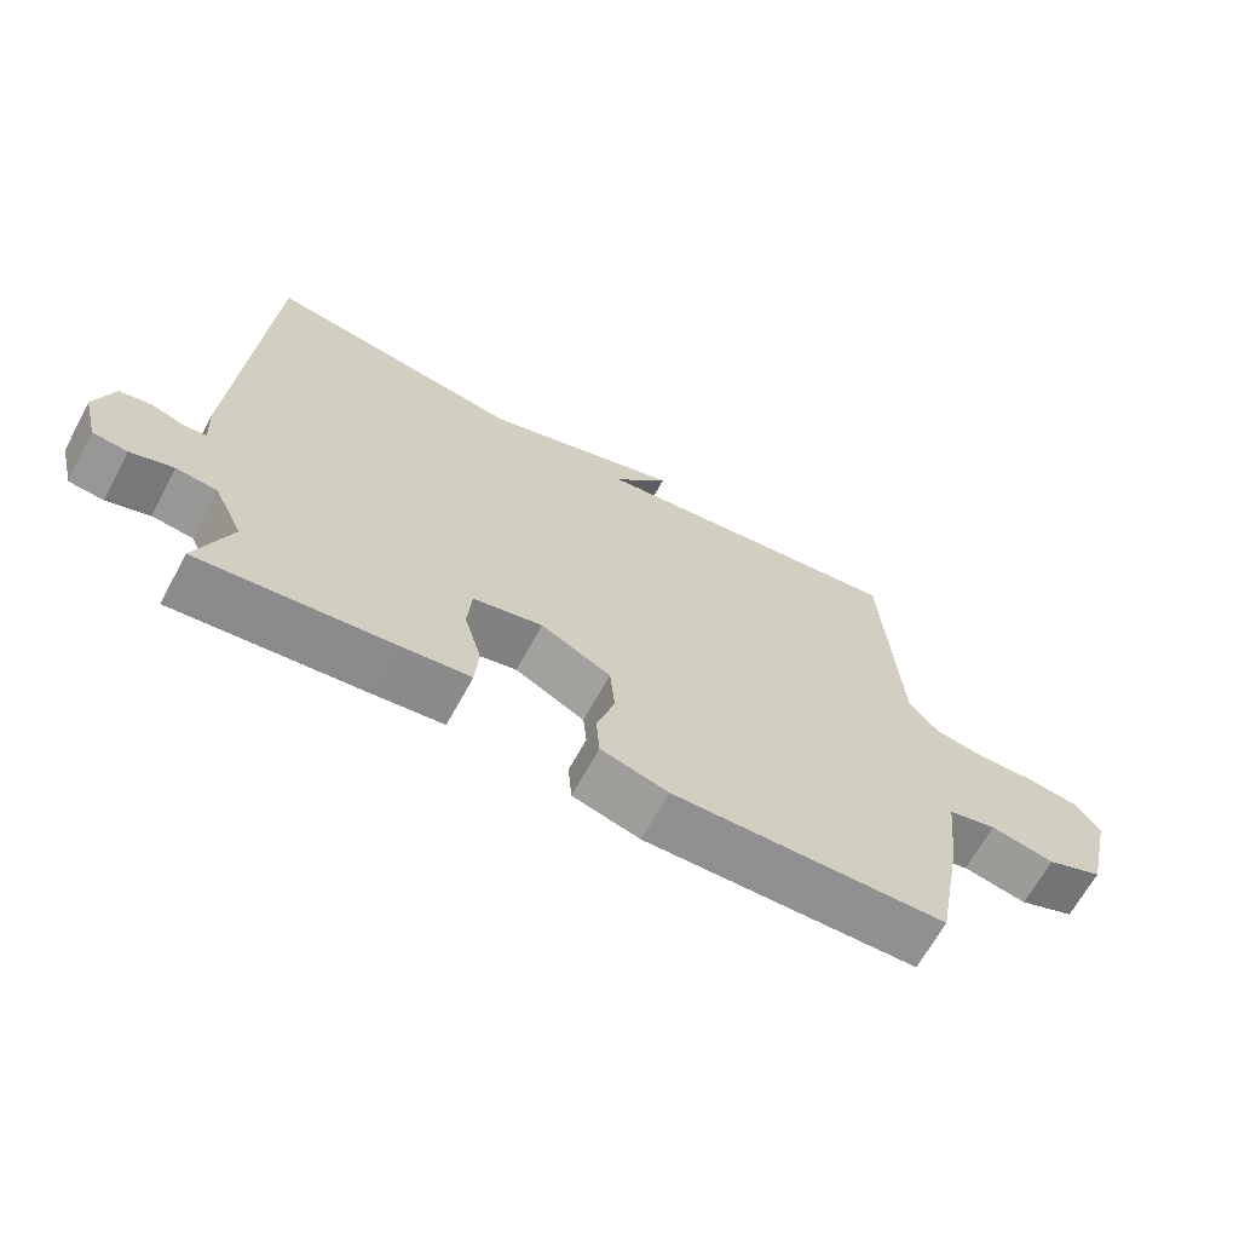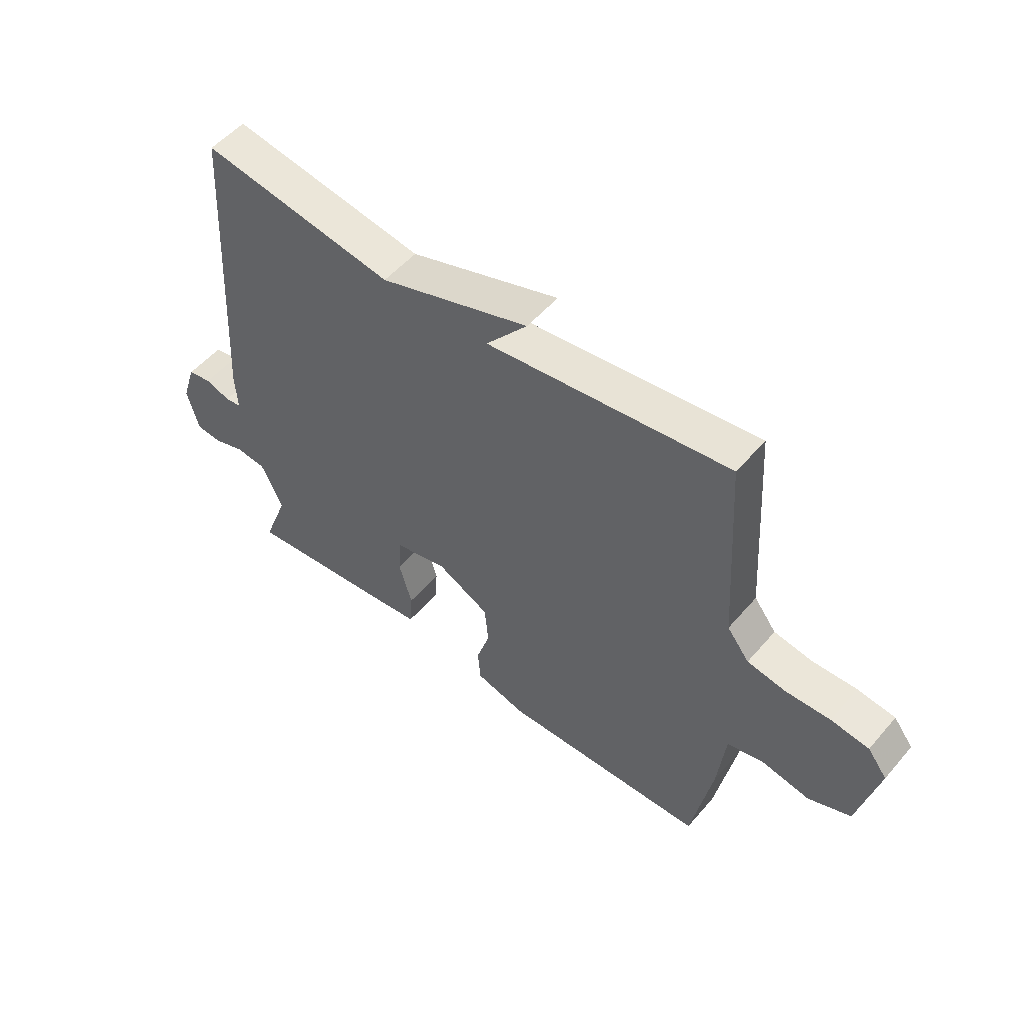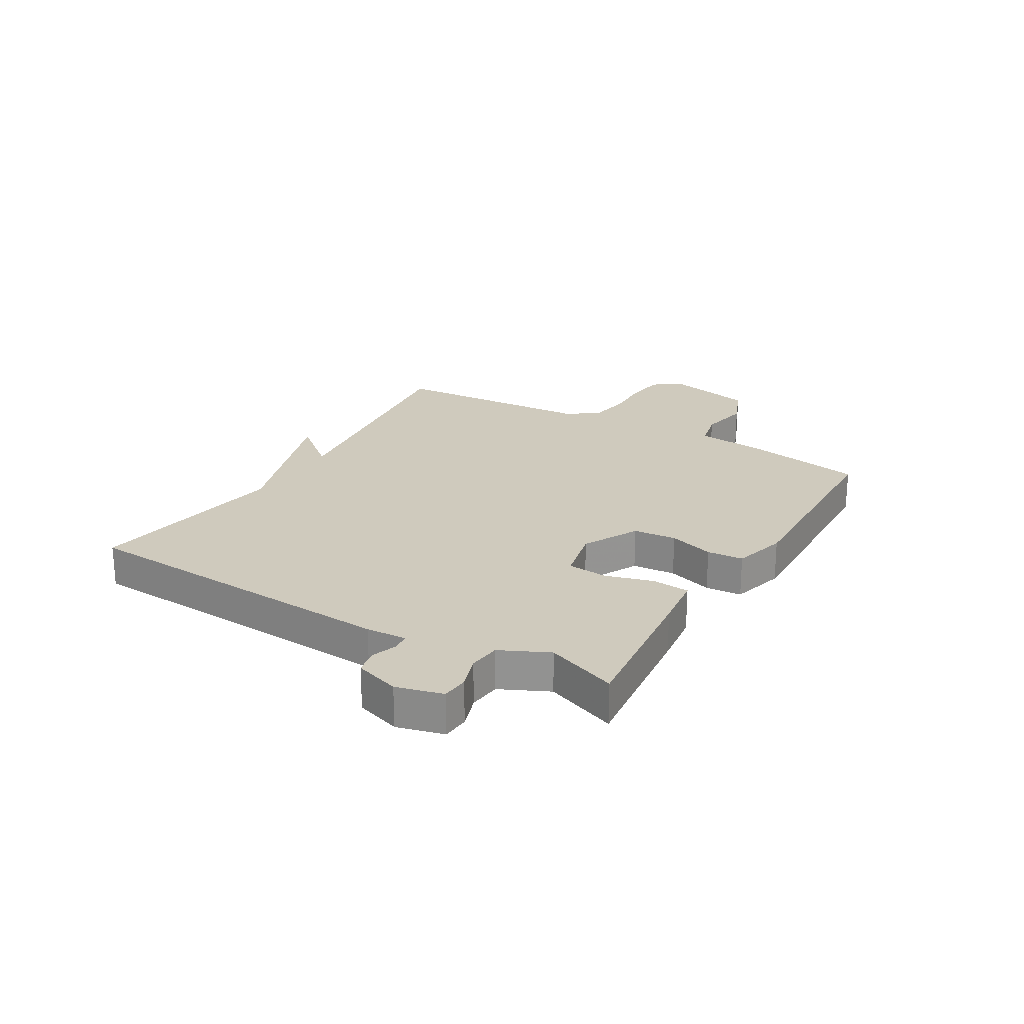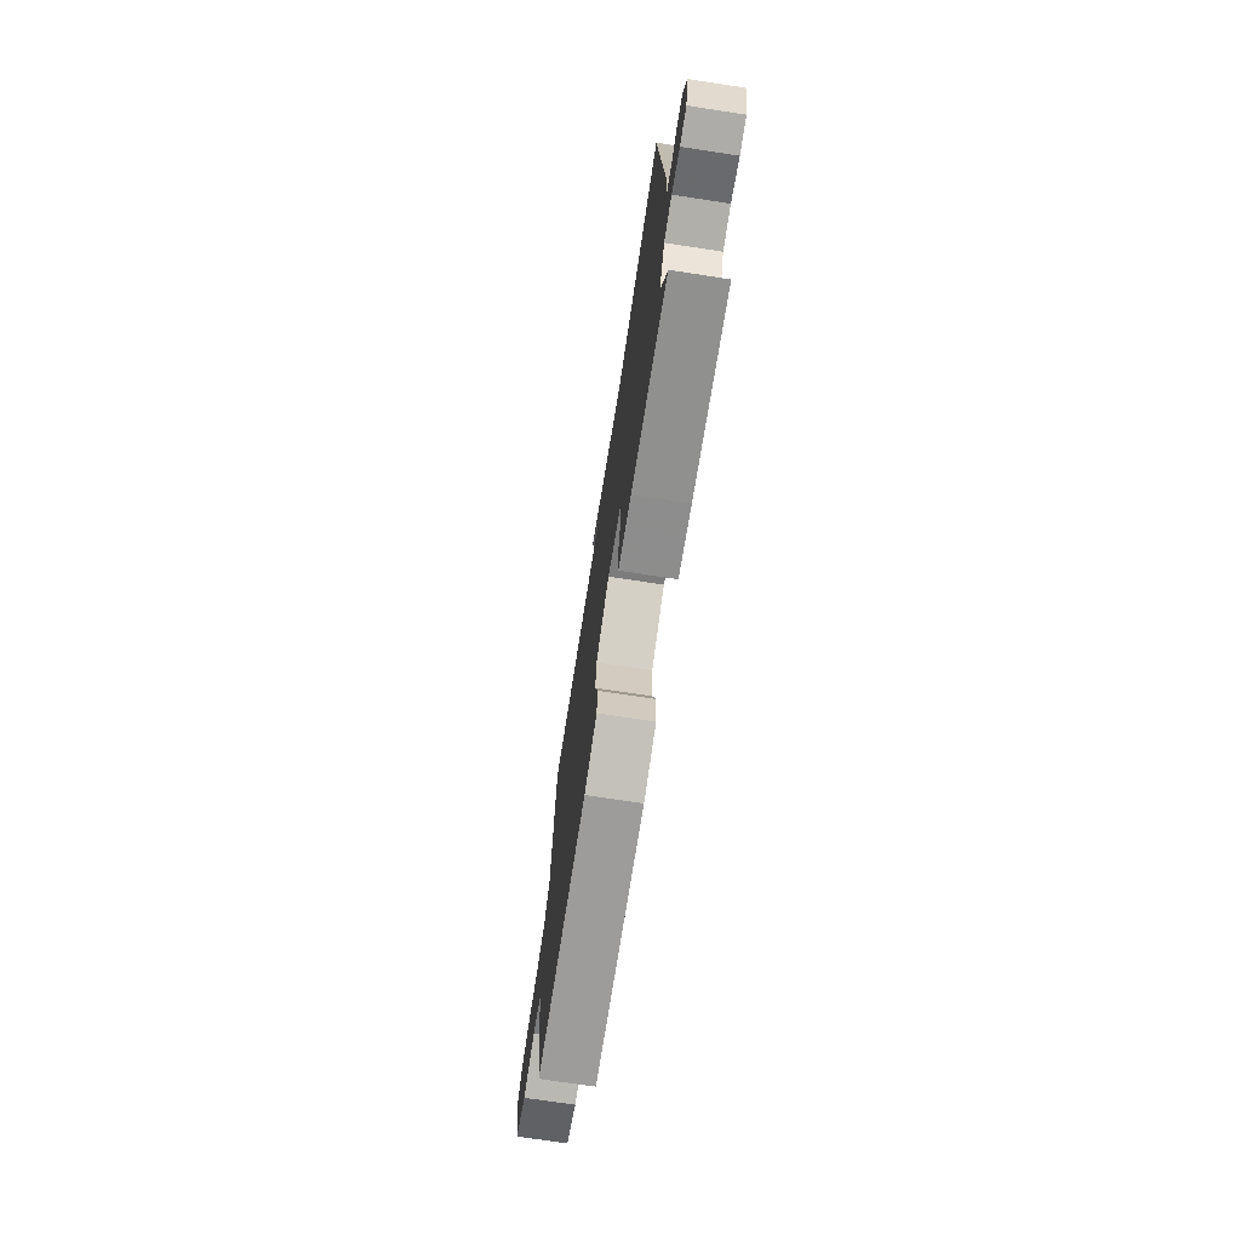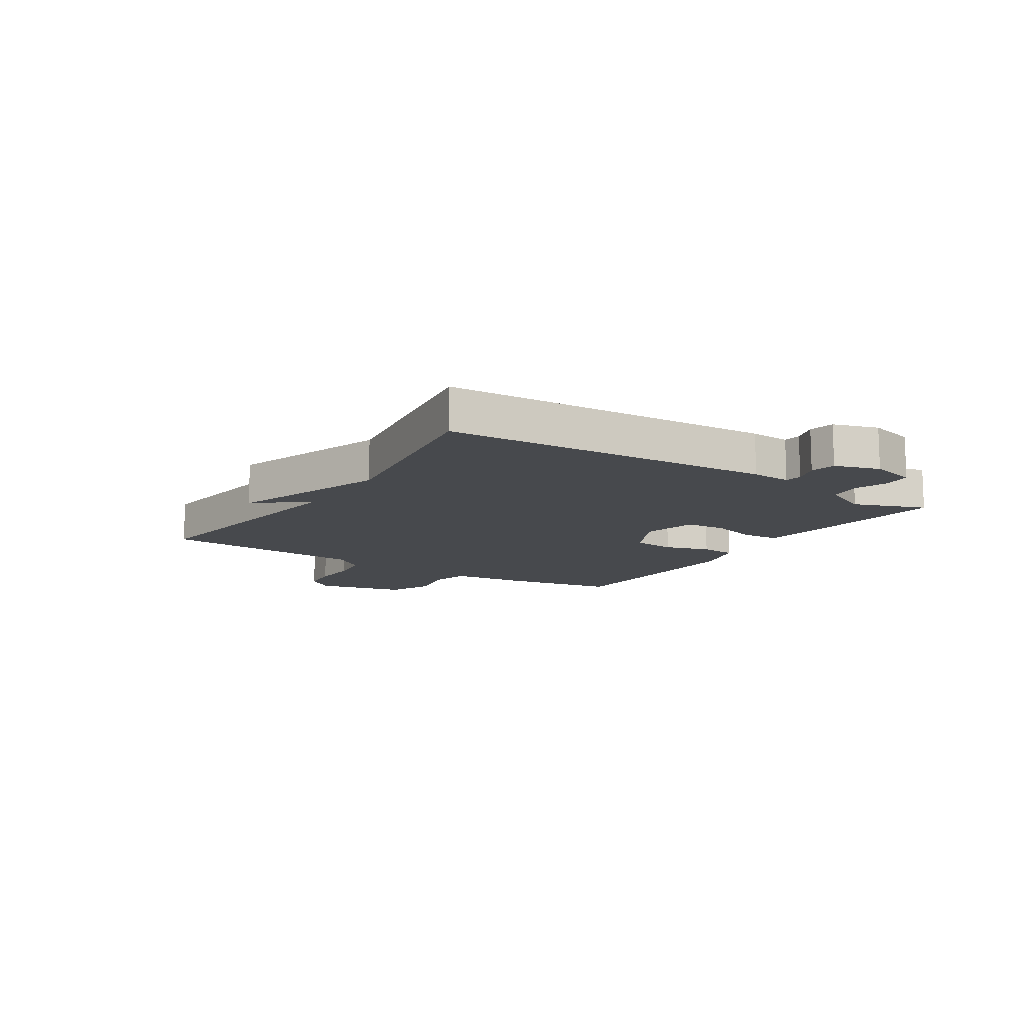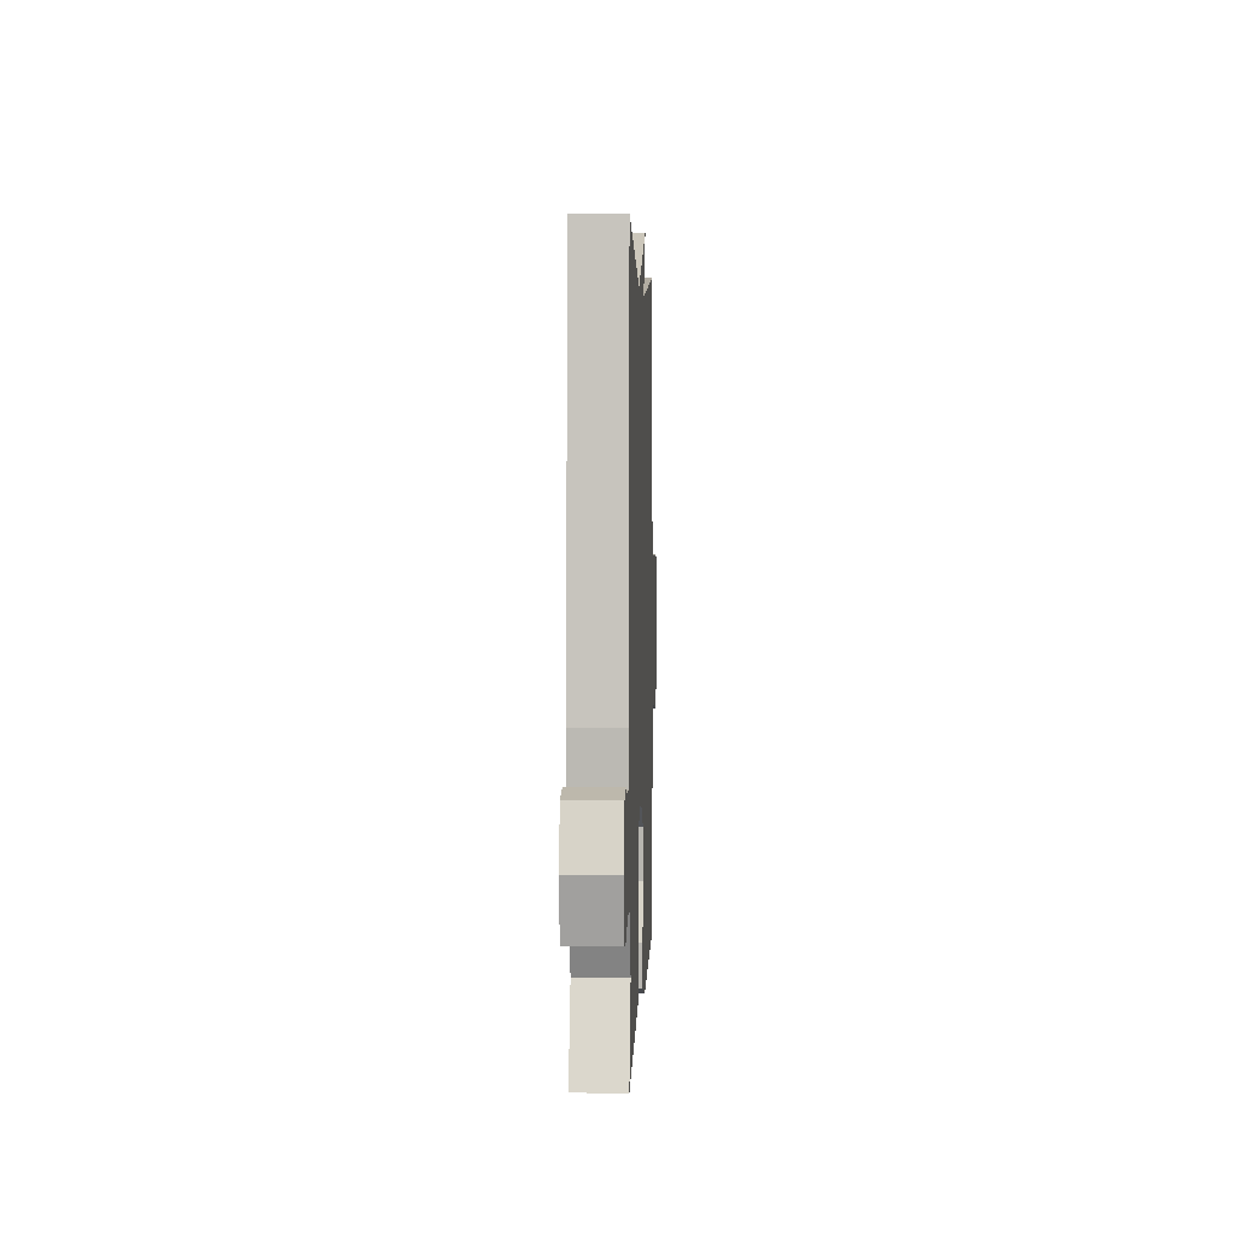
<metadata>
{"format":"obj","ext":"obj","renderer":"f3d","projection":"perspective","resolution":1024,"background":"white","views":[{"elev":-66.4,"azim":151.5,"up":"+Z"},{"elev":53.0,"azim":-140.5,"up":"+Z"},{"elev":23.0,"azim":120.6,"up":"+Y"},{"elev":-71.8,"azim":81.3,"up":"+Z"},{"elev":-12.1,"azim":56.9,"up":"+Y"},{"elev":3.3,"azim":92.2,"up":"+Z"}]}
</metadata>
<code>
v 0.5 0.07 -0.5
v 0.234 0.07 -0.471
v 0.139 0.07 -0.459
v 0.134 0.07 -0.394
v 0.158 0.07 -0.31
v 0.152 0.07 -0.24
v 0.056 0.07 -0.218
v -0.041 0.07 -0.268
v -0.048 0.07 -0.343
v -0.023 0.07 -0.422
v -0.028 0.07 -0.485
v -0.121 0.07 -0.511
v -0.5 0.07 -0.5
v -0.538 0.07 -0.296
v -0.552 0.07 -0.168
v -0.619 0.07 -0.152
v -0.708 0.07 -0.169
v -0.786 0.07 -0.137
v -0.823 0.07 0.021
v -0.787 0.07 0.068
v -0.717 0.07 0.077
v -0.635 0.07 0.074
v -0.564 0.07 0.086
v -0.523 0.07 0.139
v -0.5 0.07 0.5
v -0.054 0.07 0.443
v -0.13 0.07 0.535
v 0.146 0.07 0.443
v 0.5 0.07 0.5
v 0.535 0.07 -0.076
v 0.531 0.07 -0.146
v 0.561 0.07 -0.15
v 0.607 0.07 -0.134
v 0.651 0.07 -0.143
v 0.676 0.07 -0.221
v 0.655 0.07 -0.302
v 0.608 0.07 -0.306
v 0.549 0.07 -0.286
v 0.493 0.07 -0.292
v 0.453 0.07 -0.376
v 0.5 0 -0.5
v 0.234 0 -0.471
v 0.139 0 -0.459
v 0.134 0 -0.394
v 0.158 0 -0.31
v 0.152 0 -0.24
v 0.056 0 -0.218
v -0.041 0 -0.268
v -0.048 0 -0.343
v -0.023 0 -0.422
v -0.028 0 -0.485
v -0.121 0 -0.511
v -0.5 0 -0.5
v -0.538 0 -0.296
v -0.552 0 -0.168
v -0.619 0 -0.152
v -0.708 0 -0.169
v -0.786 0 -0.137
v -0.823 0 0.021
v -0.787 0 0.068
v -0.717 0 0.077
v -0.635 0 0.074
v -0.564 0 0.086
v -0.523 0 0.139
v -0.5 0 0.5
v -0.054 0 0.443
v -0.13 0 0.535
v 0.146 0 0.443
v 0.5 0 0.5
v 0.535 0 -0.076
v 0.531 0 -0.146
v 0.561 0 -0.15
v 0.607 0 -0.134
v 0.651 0 -0.143
v 0.676 0 -0.221
v 0.655 0 -0.302
v 0.608 0 -0.306
v 0.549 0 -0.286
v 0.493 0 -0.292
v 0.453 0 -0.376
f 36 37 38
f 35 36 38
f 34 35 38
f 33 34 38
f 32 33 38
f 31 32 38 39
f 31 39 40
f 30 31 40
f 29 30 40
f 28 29 40
f 26 27 28
f 24 25 26
f 26 28 40
f 24 26 40
f 23 24 40
f 20 21 22
f 19 20 22
f 18 19 22
f 17 18 22
f 16 17 22
f 15 16 22 23
f 14 15 23
f 13 14 23
f 12 13 23
f 11 12 23
f 10 11 23
f 9 10 23
f 8 9 23
f 7 8 23
f 6 7 23
f 3 4 5
f 2 3 5
f 1 2 5
f 40 1 5
f 40 5 6
f 6 23 40
f 78 77 76
f 78 76 75
f 78 75 74
f 78 74 73
f 78 73 72
f 79 78 72 71
f 80 79 71
f 80 71 70
f 80 70 69
f 80 69 68
f 68 67 66
f 66 65 64
f 80 68 66
f 80 66 64
f 80 64 63
f 62 61 60
f 62 60 59
f 62 59 58
f 62 58 57
f 62 57 56
f 63 62 56 55
f 63 55 54
f 63 54 53
f 63 53 52
f 63 52 51
f 63 51 50
f 63 50 49
f 63 49 48
f 63 48 47
f 63 47 46
f 45 44 43
f 45 43 42
f 45 42 41
f 45 41 80
f 46 45 80
f 80 63 46
f 1 41 42 2
f 2 42 43 3
f 3 43 44 4
f 4 44 45 5
f 5 45 46 6
f 6 46 47 7
f 7 47 48 8
f 8 48 49 9
f 9 49 50 10
f 10 50 51 11
f 11 51 52 12
f 12 52 53 13
f 13 53 54 14
f 14 54 55 15
f 15 55 56 16
f 16 56 57 17
f 17 57 58 18
f 18 58 59 19
f 19 59 60 20
f 20 60 61 21
f 21 61 62 22
f 22 62 63 23
f 23 63 64 24
f 24 64 65 25
f 25 65 66 26
f 26 66 67 27
f 27 67 68 28
f 28 68 69 29
f 29 69 70 30
f 30 70 71 31
f 31 71 72 32
f 32 72 73 33
f 33 73 74 34
f 34 74 75 35
f 35 75 76 36
f 36 76 77 37
f 37 77 78 38
f 38 78 79 39
f 39 79 80 40
f 40 80 41 1

</code>
